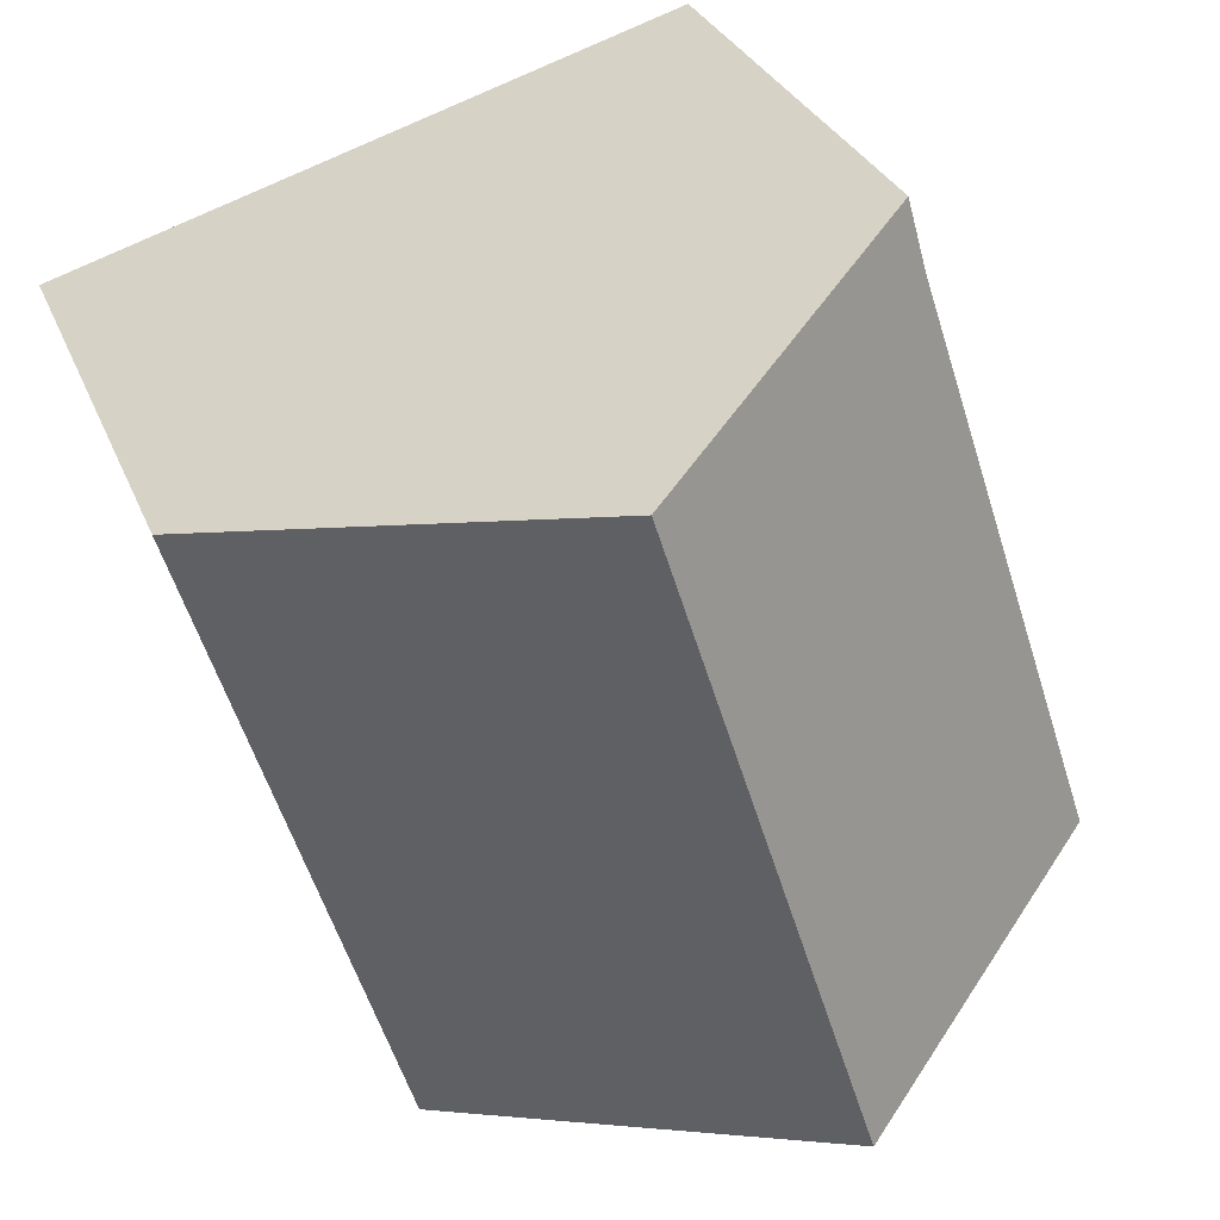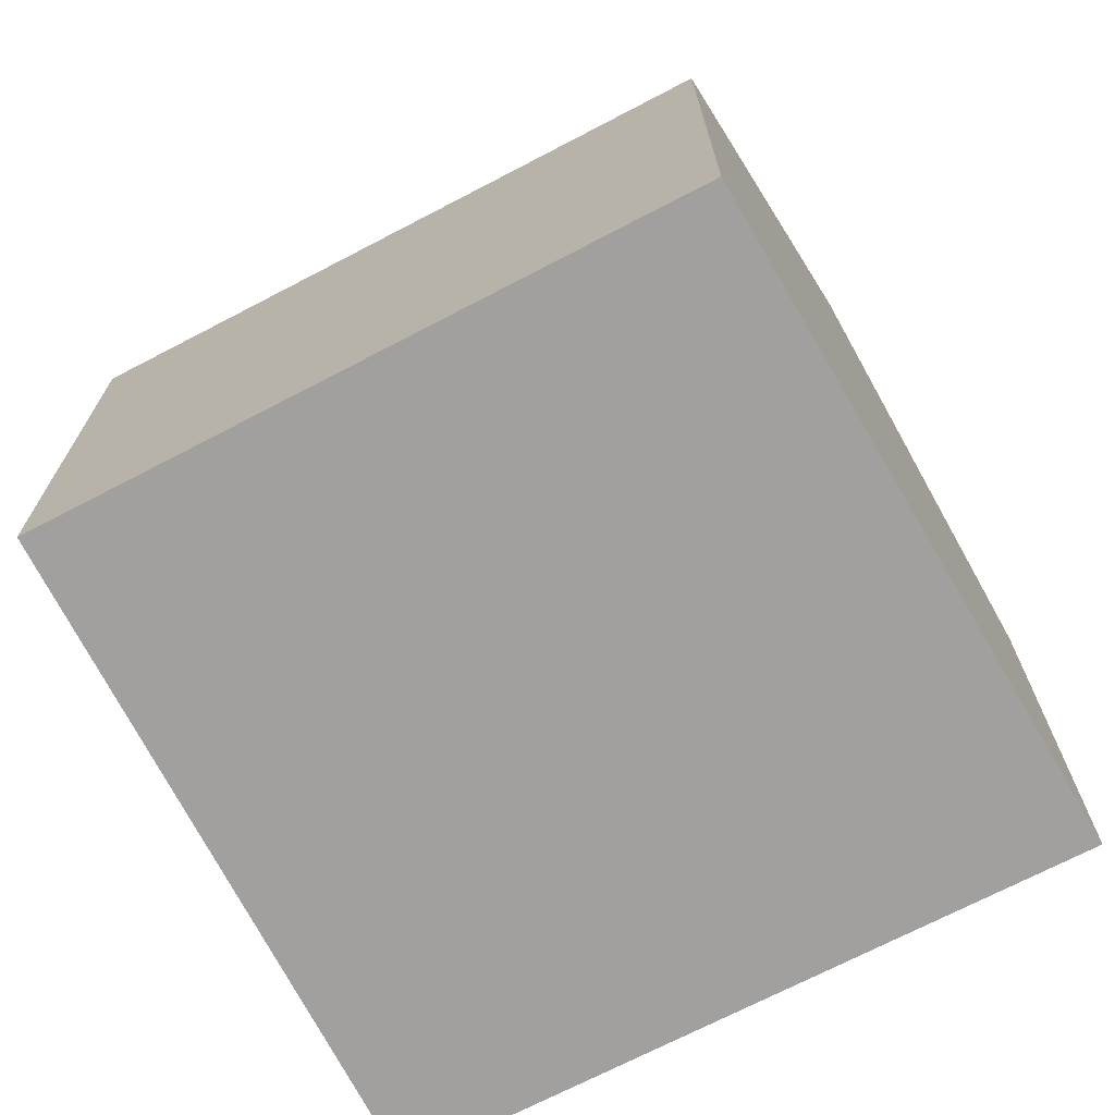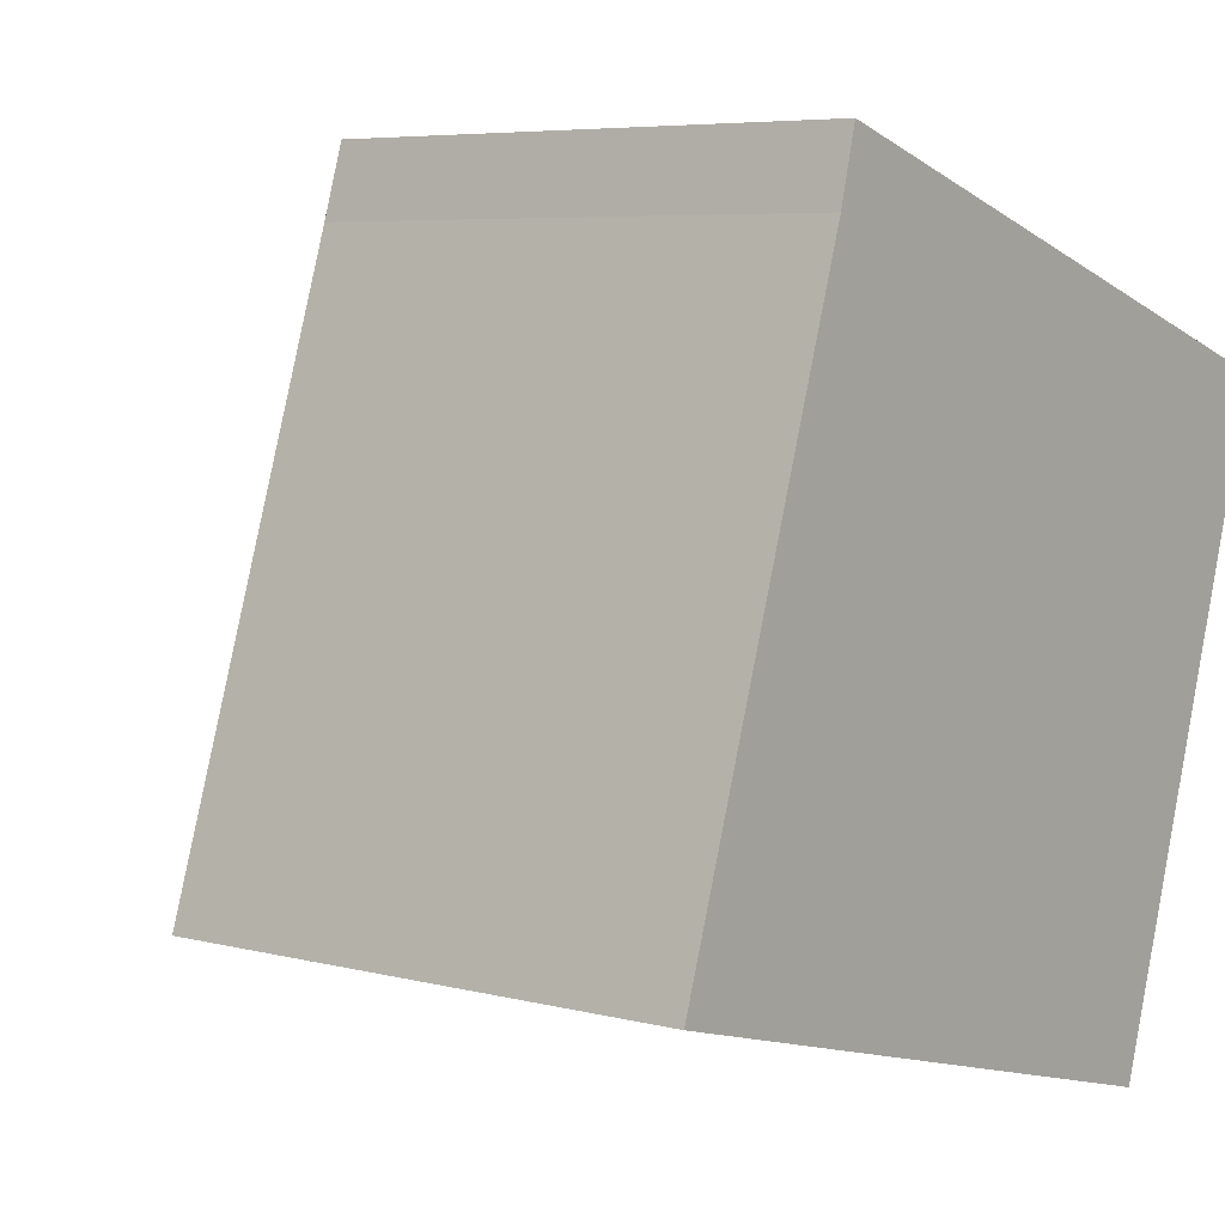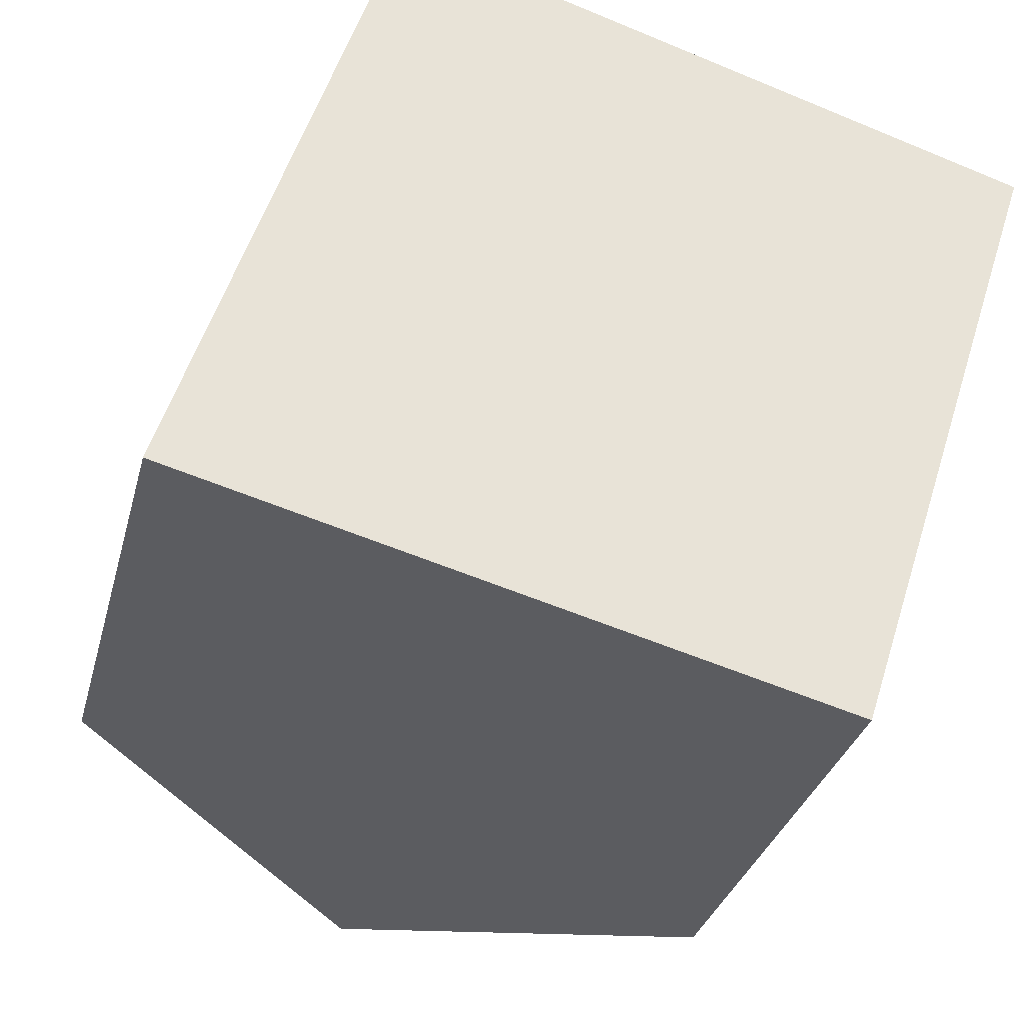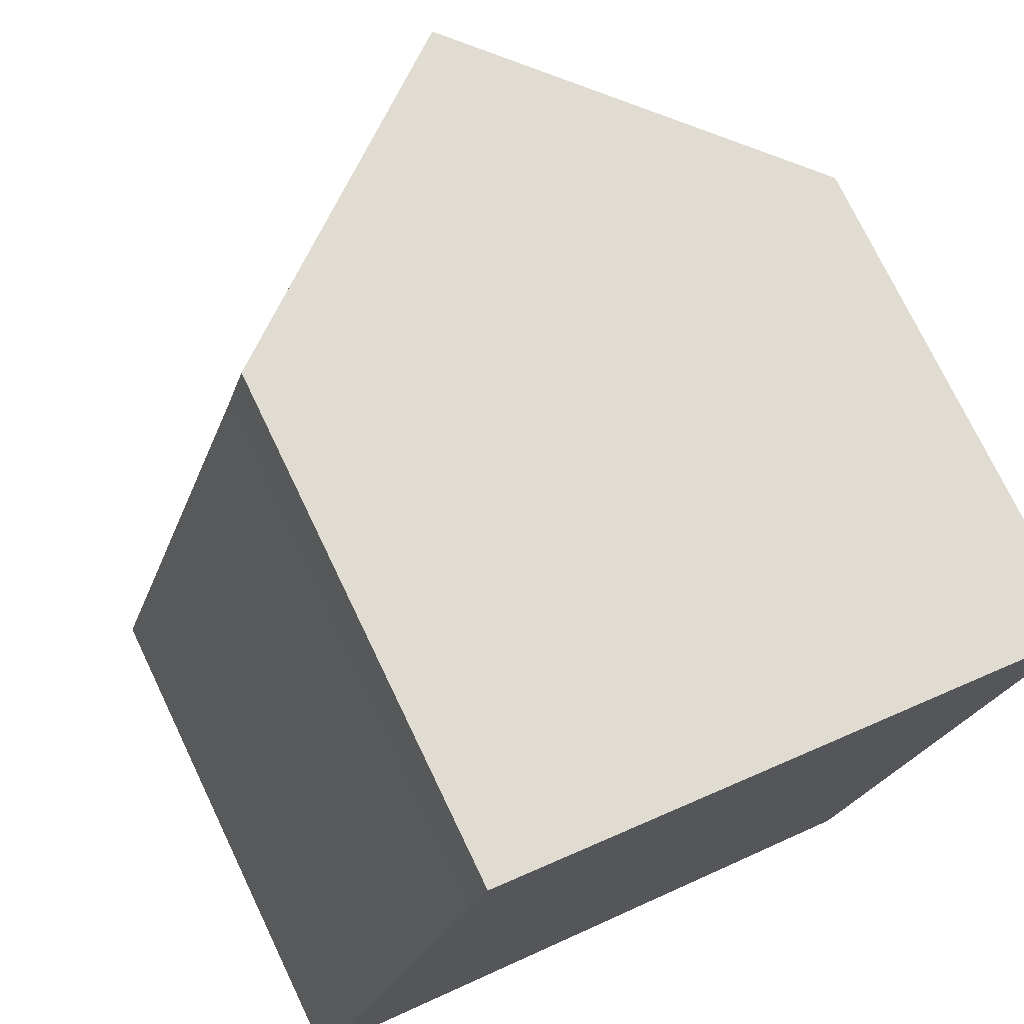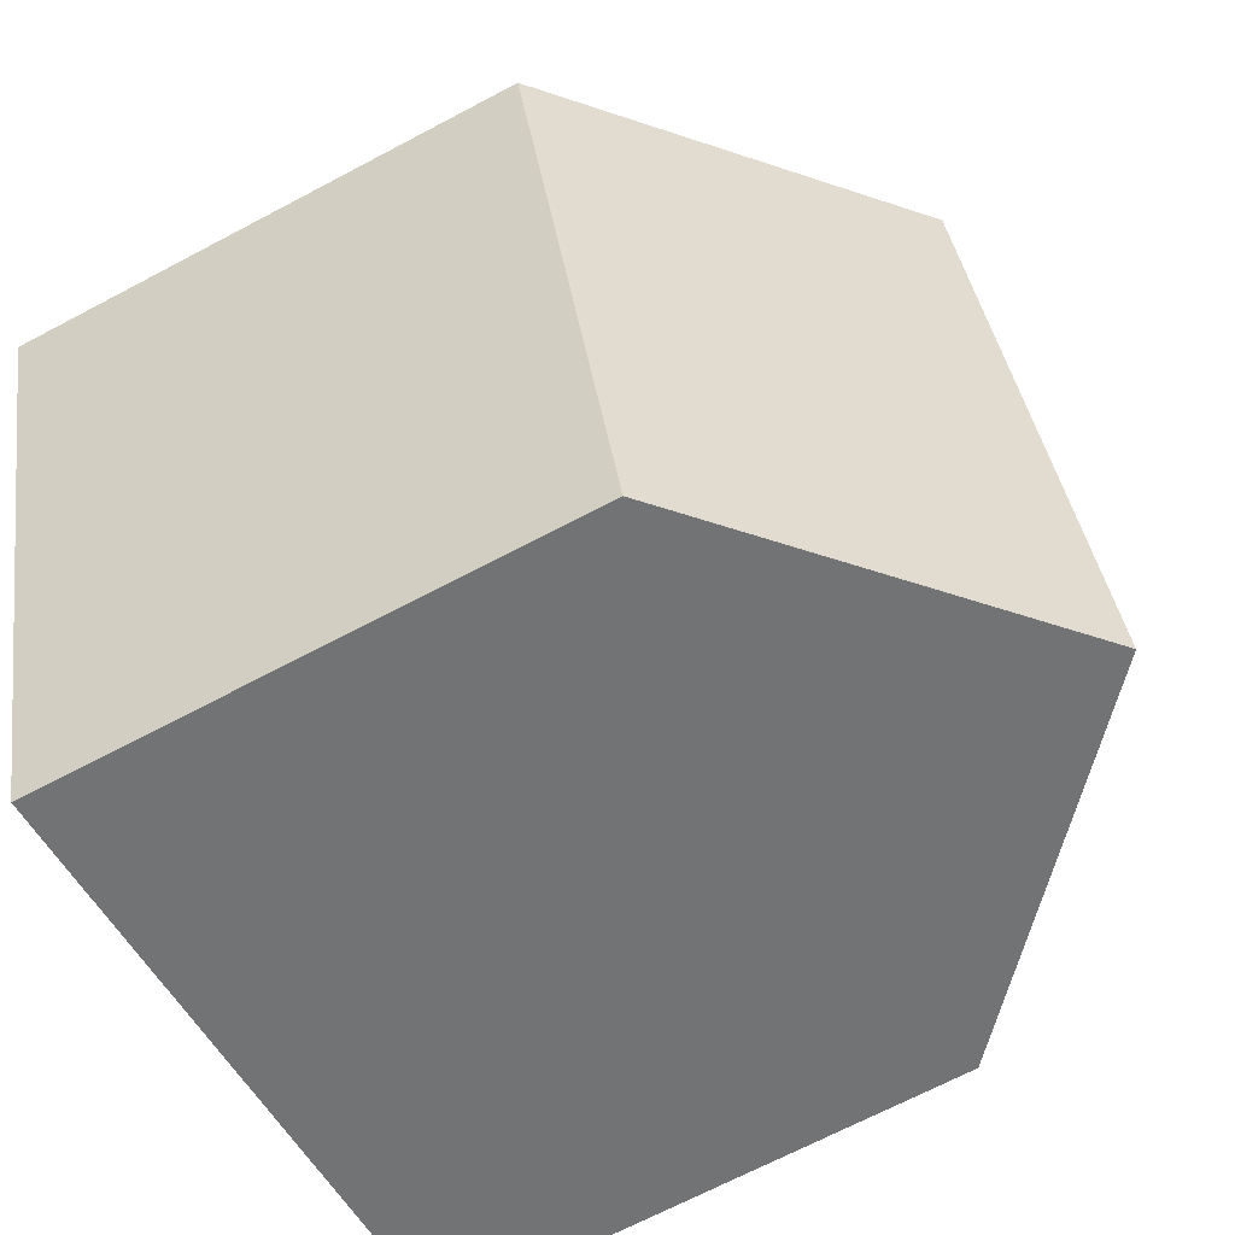
<metadata>
{"format":"obj","ext":"obj","renderer":"f3d","projection":"perspective","resolution":1024,"background":"white","views":[{"elev":29.2,"azim":161.2,"up":"+Z"},{"elev":-71.9,"azim":135.3,"up":"+Y"},{"elev":5.9,"azim":-51.5,"up":"+Z"},{"elev":-30.8,"azim":-13.8,"up":"+Z"},{"elev":74.3,"azim":-25.6,"up":"+Z"},{"elev":-68.7,"azim":117.9,"up":"+Z"}]}
</metadata>
<code>
v  4.551 9.373 9.868
v  3.265 8.264 10.21
v  3.28 8.261 10.27
v  2.994 8.314 9.171
v  5.122 12.69 -1.372
v  0 8.271 5.065e-16
v  8.34 12.69 8.667
v  10.22 8.289 -2.738
v  13.37 8.289 7.073
v  9.813 8.643 -2.628
v  3.28 -6.289e-16 10.27
v  8.34 -5.307e-16 8.667
v  13.37 -4.331e-16 7.073
v  4.551 -6.042e-16 9.868
v  10.22 1.677e-16 -2.738
v  5.122 8.401e-17 -1.372
v  0 0 0
v  9.813 1.609e-16 -2.628
v  2.994 -5.616e-16 9.171
v  3.265 -6.253e-16 10.21
g defaultobject
f 1 2 3
f 2 1 4
f 4 5 6
f 5 4 1
f 5 1 7
f 8 7 9
f 7 8 5
f 5 8 10
f 1 9 7
f 9 1 3
f 9 3 11
f 9 11 12
f 9 12 13
f 12 11 14
f 13 8 9
f 8 13 15
f 10 6 5
f 6 10 8
f 6 8 15
f 6 15 16
f 6 16 17
f 16 15 18
f 6 19 4
f 19 6 17
f 19 2 4
f 2 19 3
f 3 19 11
f 11 19 20
f 14 20 19
f 20 14 11
f 12 15 13
f 15 12 18
f 18 12 16
f 16 12 14
f 16 14 17
f 17 14 19

</code>
